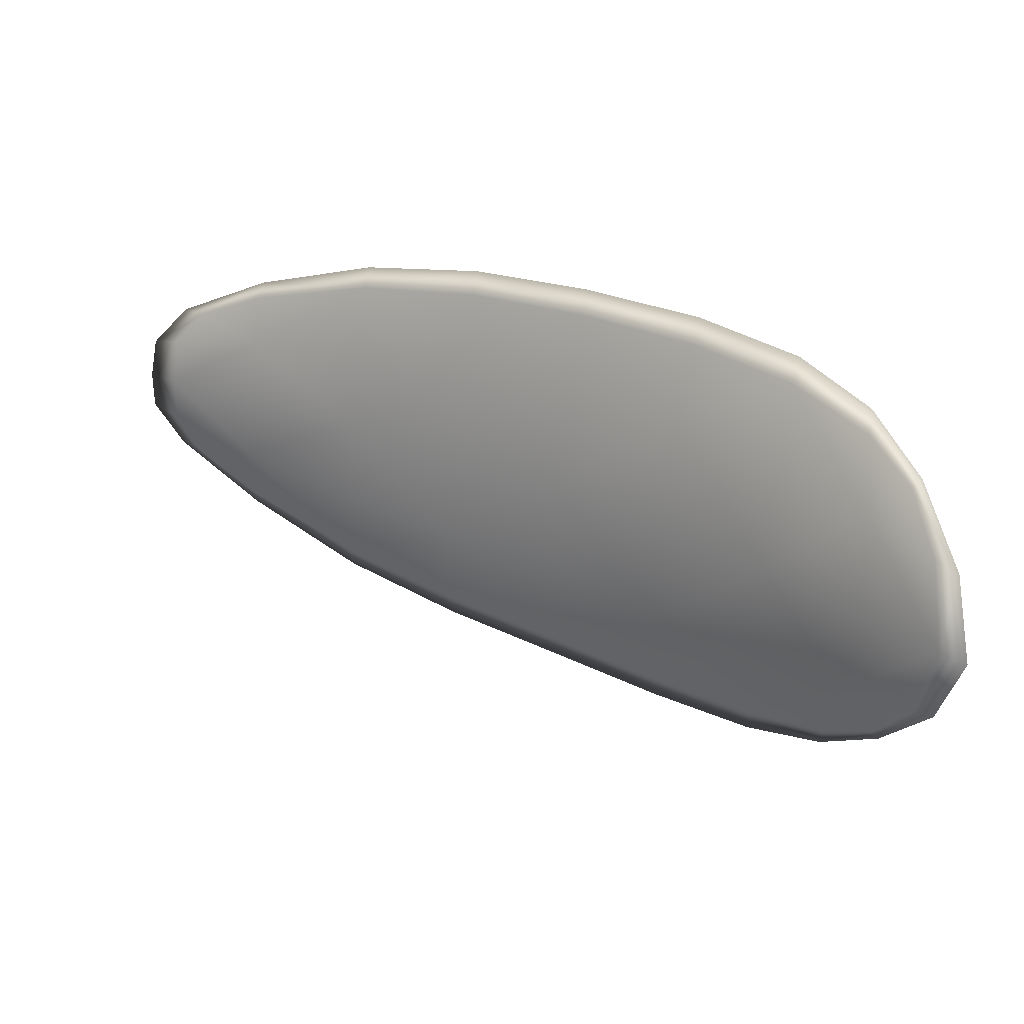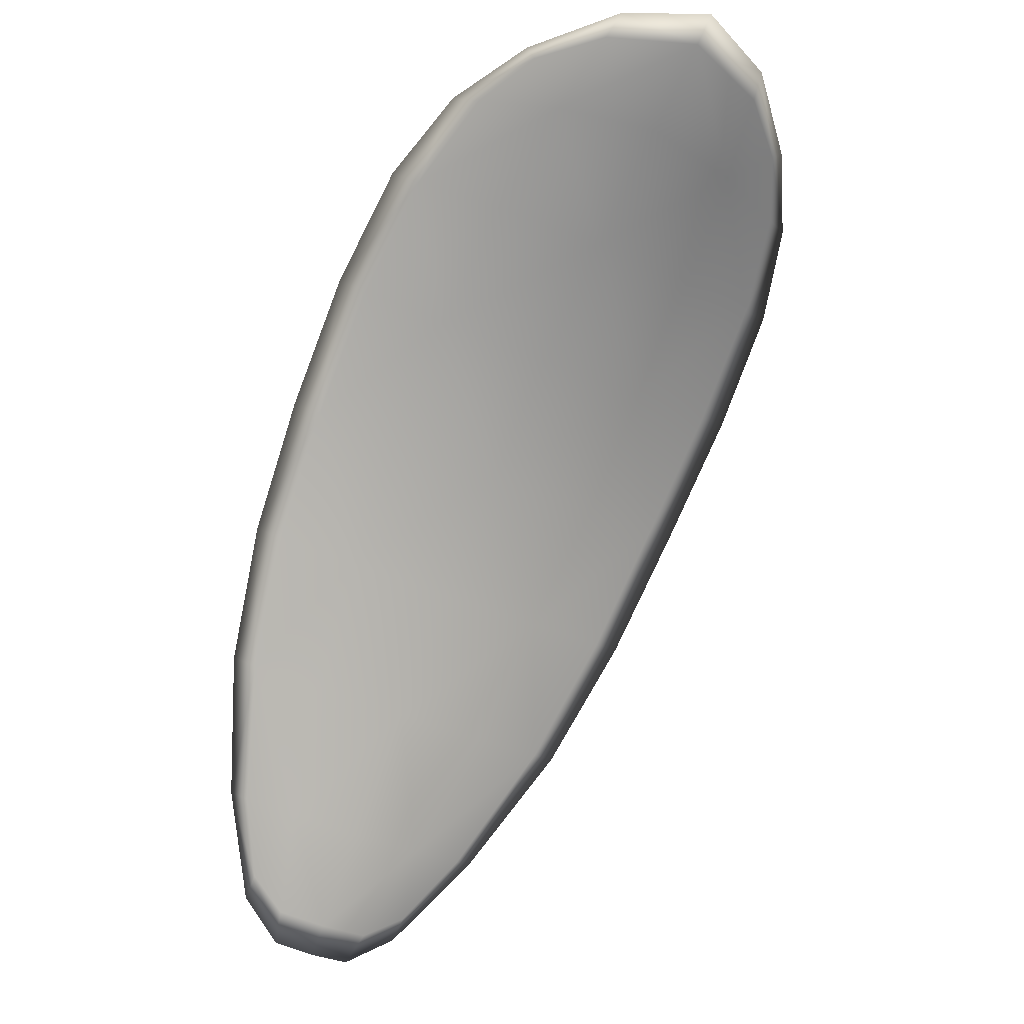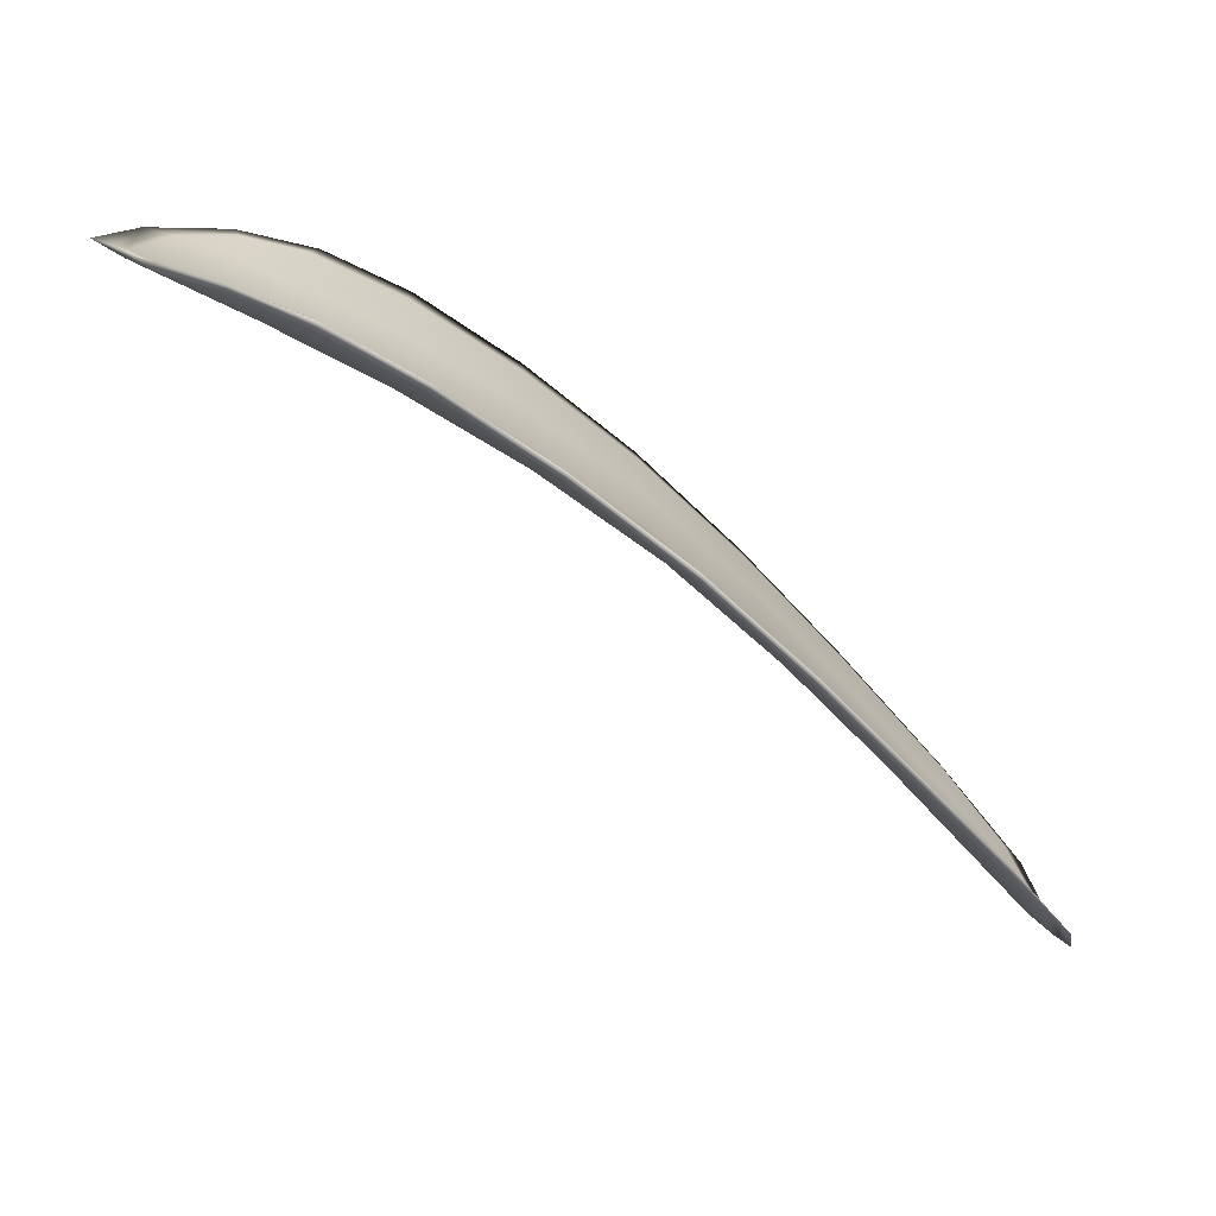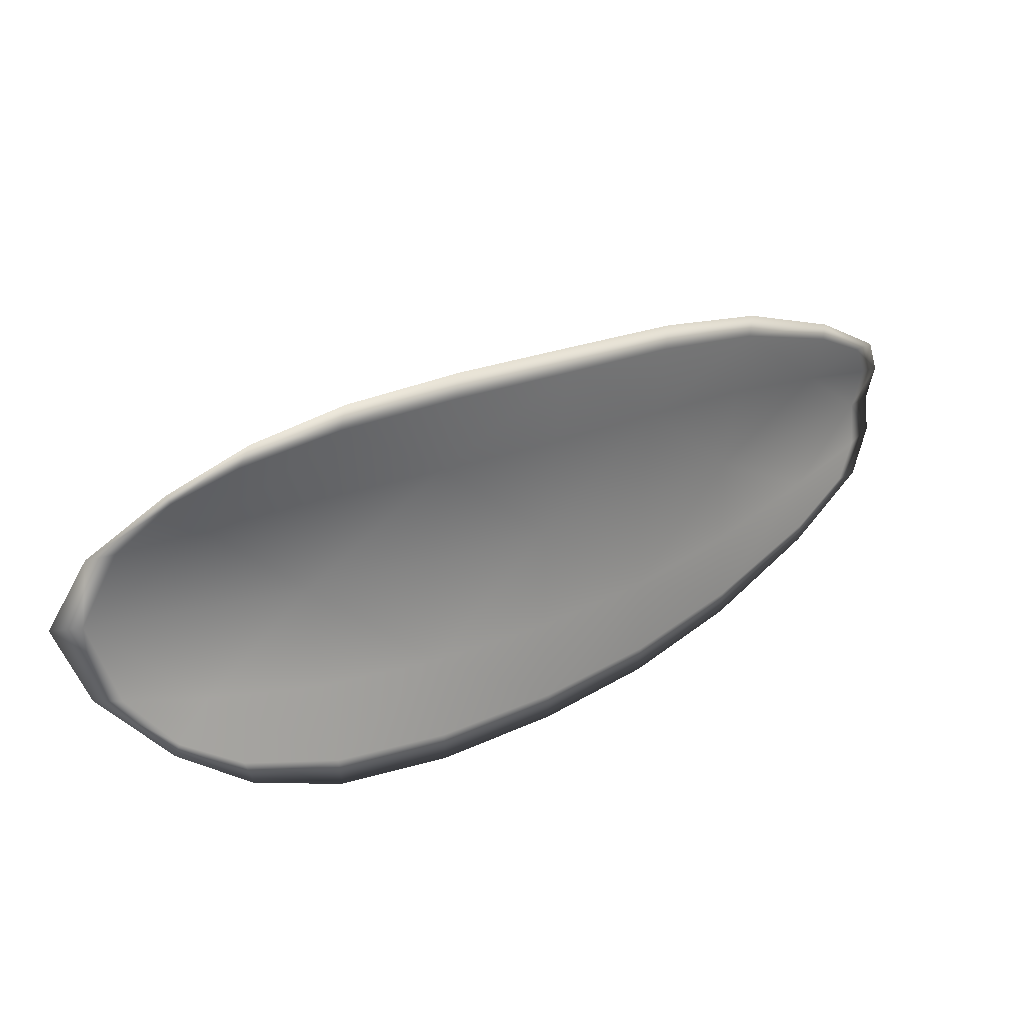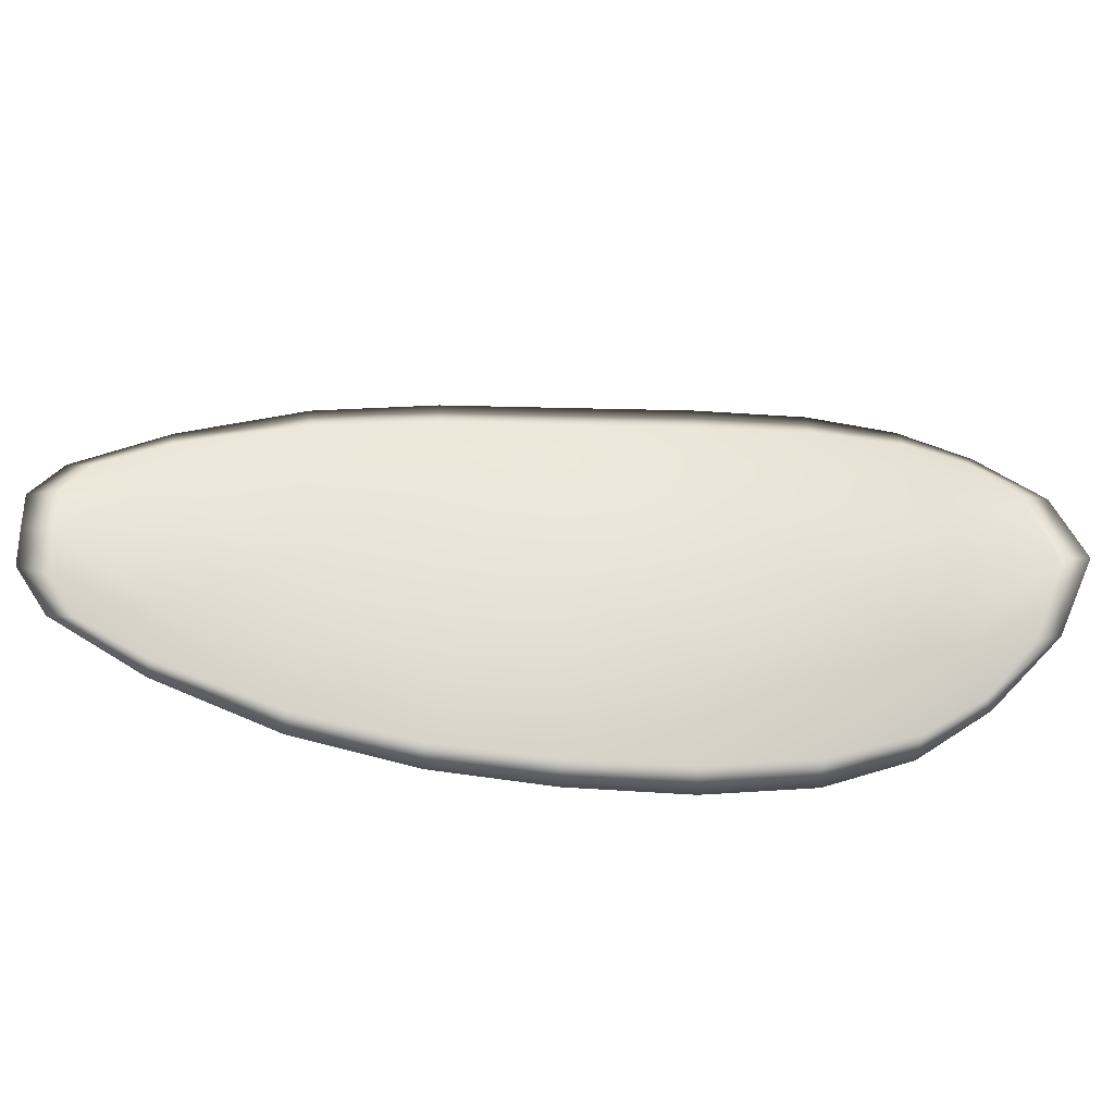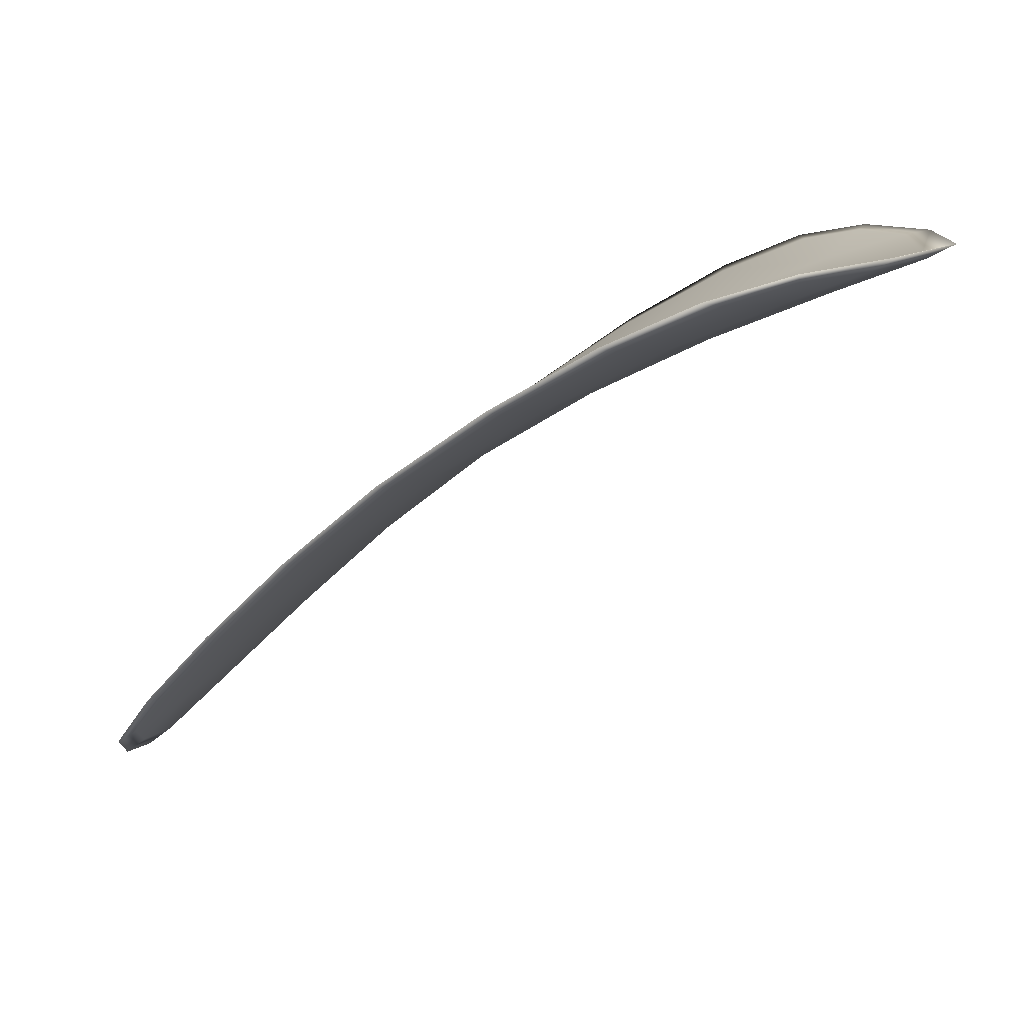
<metadata>
{"format":"obj","ext":"obj","renderer":"f3d","projection":"perspective","resolution":1024,"background":"white","views":[{"elev":28.2,"azim":72.9,"up":"+Z"},{"elev":-35.7,"azim":62.6,"up":"+Y"},{"elev":11.1,"azim":170.6,"up":"+Y"},{"elev":22.3,"azim":-178.1,"up":"+Z"},{"elev":-21.5,"azim":35.5,"up":"+Z"},{"elev":22.6,"azim":17.5,"up":"+Y"}]}
</metadata>
<code>
v -2.359 0.6936 -1.194
v -2.358 0.6933 -1.196
v -2.361 0.6919 -1.196
v -2.361 0.6924 -1.194
v -2.362 0.6928 -1.192
v -2.36 0.6939 -1.192
v -2.358 0.6943 -1.193
v -2.357 0.6943 -1.194
v -2.356 0.6942 -1.196
v -2.359 0.6932 -1.198
v -2.359 0.6931 -1.2
v -2.361 0.692 -1.201
v -2.361 0.6919 -1.199
v -2.357 0.694 -1.198
v -2.358 0.6937 -1.199
v -2.369 0.6861 -1.198
v -2.369 0.6861 -1.2
v -2.371 0.6838 -1.2
v -2.371 0.6838 -1.198
v -2.371 0.6839 -1.196
v -2.369 0.6863 -1.196
v -2.366 0.6884 -1.196
v -2.366 0.6883 -1.199
v -2.366 0.6883 -1.201
v -2.369 0.6866 -1.194
v -2.371 0.6843 -1.194
v -2.372 0.6846 -1.192
v -2.369 0.687 -1.192
v -2.367 0.6892 -1.192
v -2.367 0.6888 -1.193
v -2.364 0.6907 -1.194
v -2.364 0.6903 -1.196
v -2.364 0.6912 -1.192
v -2.364 0.6902 -1.199
v -2.364 0.6903 -1.201
v -2.373 0.6815 -1.197
v -2.373 0.6815 -1.199
v -2.375 0.6802 -1.198
v -2.375 0.6797 -1.197
v -2.375 0.6797 -1.196
v -2.373 0.6815 -1.196
v -2.374 0.6818 -1.194
v -2.375 0.6799 -1.195
v -2.375 0.6806 -1.194
v -2.374 0.6821 -1.193
v -2.359 0.6934 -1.194
v -2.358 0.6931 -1.196
v -2.356 0.694 -1.196
v -2.357 0.6942 -1.194
v -2.358 0.6942 -1.193
v -2.36 0.6937 -1.192
v -2.362 0.6927 -1.192
v -2.361 0.6922 -1.194
v -2.361 0.6917 -1.196
v -2.358 0.6929 -1.198
v -2.359 0.693 -1.2
v -2.358 0.6935 -1.199
v -2.357 0.6938 -1.198
v -2.361 0.6917 -1.199
v -2.361 0.6918 -1.201
v -2.369 0.686 -1.198
v -2.369 0.686 -1.2
v -2.366 0.6882 -1.201
v -2.366 0.6881 -1.199
v -2.366 0.6882 -1.196
v -2.369 0.6861 -1.196
v -2.371 0.6838 -1.196
v -2.371 0.6837 -1.198
v -2.371 0.6837 -1.2
v -2.369 0.6864 -1.193
v -2.366 0.6886 -1.193
v -2.367 0.6891 -1.192
v -2.369 0.6868 -1.192
v -2.371 0.6844 -1.192
v -2.371 0.6841 -1.194
v -2.364 0.6905 -1.193
v -2.363 0.6901 -1.196
v -2.364 0.6911 -1.192
v -2.364 0.69 -1.199
v -2.364 0.6902 -1.201
v -2.373 0.6813 -1.197
v -2.373 0.6814 -1.199
v -2.373 0.6814 -1.196
v -2.375 0.6796 -1.196
v -2.375 0.6796 -1.197
v -2.375 0.6801 -1.198
v -2.373 0.6816 -1.194
v -2.374 0.682 -1.193
v -2.375 0.6805 -1.194
v -2.375 0.6798 -1.195
v -2.373 0.6815 -1.199
v -2.375 0.6797 -1.198
v -2.371 0.6838 -1.2
v -2.375 0.6801 -1.198
v -2.376 0.6792 -1.195
v -2.375 0.6801 -1.194
v -2.375 0.679 -1.196
v -2.375 0.6805 -1.194
v -2.36 0.6939 -1.192
v -2.358 0.6944 -1.193
v -2.362 0.6929 -1.191
v -2.358 0.6942 -1.193
v -2.356 0.6942 -1.198
v -2.358 0.6937 -1.2
v -2.355 0.6944 -1.196
v -2.358 0.6935 -1.199
v -2.359 0.6931 -1.201
v -2.361 0.6919 -1.201
v -2.376 0.679 -1.197
v -2.374 0.6821 -1.192
v -2.372 0.6846 -1.191
v -2.356 0.6945 -1.194
v -2.364 0.6913 -1.191
v -2.367 0.6893 -1.191
v -2.364 0.6903 -1.201
v -2.366 0.6883 -1.201
v -2.369 0.6861 -1.201
v -2.369 0.687 -1.191
f 1 2 3
f 1 3 4
f 1 4 5
f 1 5 6
f 1 6 7
f 1 7 8
f 1 8 9
f 1 9 2
f 10 11 12
f 10 12 13
f 10 13 3
f 10 3 2
f 10 2 9
f 10 9 14
f 10 14 15
f 10 15 11
f 16 17 18
f 16 18 19
f 16 19 20
f 16 20 21
f 16 21 22
f 16 22 23
f 16 23 24
f 16 24 17
f 25 21 20
f 25 20 26
f 25 26 27
f 25 27 28
f 25 28 29
f 25 29 30
f 25 30 22
f 25 22 21
f 31 32 22
f 31 22 30
f 31 30 29
f 31 29 33
f 31 33 5
f 31 5 4
f 31 4 3
f 31 3 32
f 34 35 24
f 34 24 23
f 34 23 22
f 34 22 32
f 34 32 3
f 34 3 13
f 34 13 12
f 34 12 35
f 36 37 38
f 36 38 39
f 36 39 40
f 36 40 41
f 36 41 20
f 36 20 19
f 36 19 18
f 36 18 37
f 42 41 40
f 42 40 43
f 42 43 44
f 42 44 45
f 42 45 27
f 42 27 26
f 42 26 20
f 42 20 41
f 46 47 48
f 46 48 49
f 46 49 50
f 46 50 51
f 46 51 52
f 46 52 53
f 46 53 54
f 46 54 47
f 55 56 57
f 55 57 58
f 55 58 48
f 55 48 47
f 55 47 54
f 55 54 59
f 55 59 60
f 55 60 56
f 61 62 63
f 61 63 64
f 61 64 65
f 61 65 66
f 61 66 67
f 61 67 68
f 61 68 69
f 61 69 62
f 70 66 65
f 70 65 71
f 70 71 72
f 70 72 73
f 70 73 74
f 70 74 75
f 70 75 67
f 70 67 66
f 76 77 54
f 76 54 53
f 76 53 52
f 76 52 78
f 76 78 72
f 76 72 71
f 76 71 65
f 76 65 77
f 79 80 60
f 79 60 59
f 79 59 54
f 79 54 77
f 79 77 65
f 79 65 64
f 79 64 63
f 79 63 80
f 81 82 69
f 81 69 68
f 81 68 67
f 81 67 83
f 81 83 84
f 81 84 85
f 81 85 86
f 81 86 82
f 87 83 67
f 87 67 75
f 87 75 74
f 87 74 88
f 87 88 89
f 87 89 90
f 87 90 84
f 87 84 83
f 91 92 38
f 91 38 37
f 91 37 18
f 91 18 93
f 91 93 69
f 91 69 82
f 91 82 94
f 91 94 92
f 95 96 44
f 95 44 43
f 95 43 40
f 95 40 97
f 95 97 84
f 95 84 90
f 95 90 98
f 95 98 96
f 99 100 7
f 99 7 6
f 99 6 5
f 99 5 101
f 99 101 52
f 99 52 51
f 99 51 102
f 99 102 100
f 103 104 15
f 103 15 14
f 103 14 9
f 103 9 105
f 103 105 48
f 103 48 58
f 103 58 106
f 103 106 104
f 107 108 12
f 107 12 11
f 107 11 15
f 107 15 104
f 107 104 106
f 107 106 56
f 107 56 60
f 107 60 108
f 109 97 40
f 109 40 39
f 109 39 38
f 109 38 92
f 109 92 94
f 109 94 85
f 109 85 84
f 109 84 97
f 110 111 27
f 110 27 45
f 110 45 44
f 110 44 96
f 110 96 98
f 110 98 88
f 110 88 74
f 110 74 111
f 112 105 9
f 112 9 8
f 112 8 7
f 112 7 100
f 112 100 102
f 112 102 49
f 112 49 48
f 112 48 105
f 113 101 5
f 113 5 33
f 113 33 29
f 113 29 114
f 113 114 72
f 113 72 78
f 113 78 52
f 113 52 101
f 115 116 24
f 115 24 35
f 115 35 12
f 115 12 108
f 115 108 60
f 115 60 80
f 115 80 63
f 115 63 116
f 117 93 18
f 117 18 17
f 117 17 24
f 117 24 116
f 117 116 63
f 117 63 62
f 117 62 69
f 117 69 93
f 118 114 29
f 118 29 28
f 118 28 27
f 118 27 111
f 118 111 74
f 118 74 73
f 118 73 72
f 118 72 114

</code>
